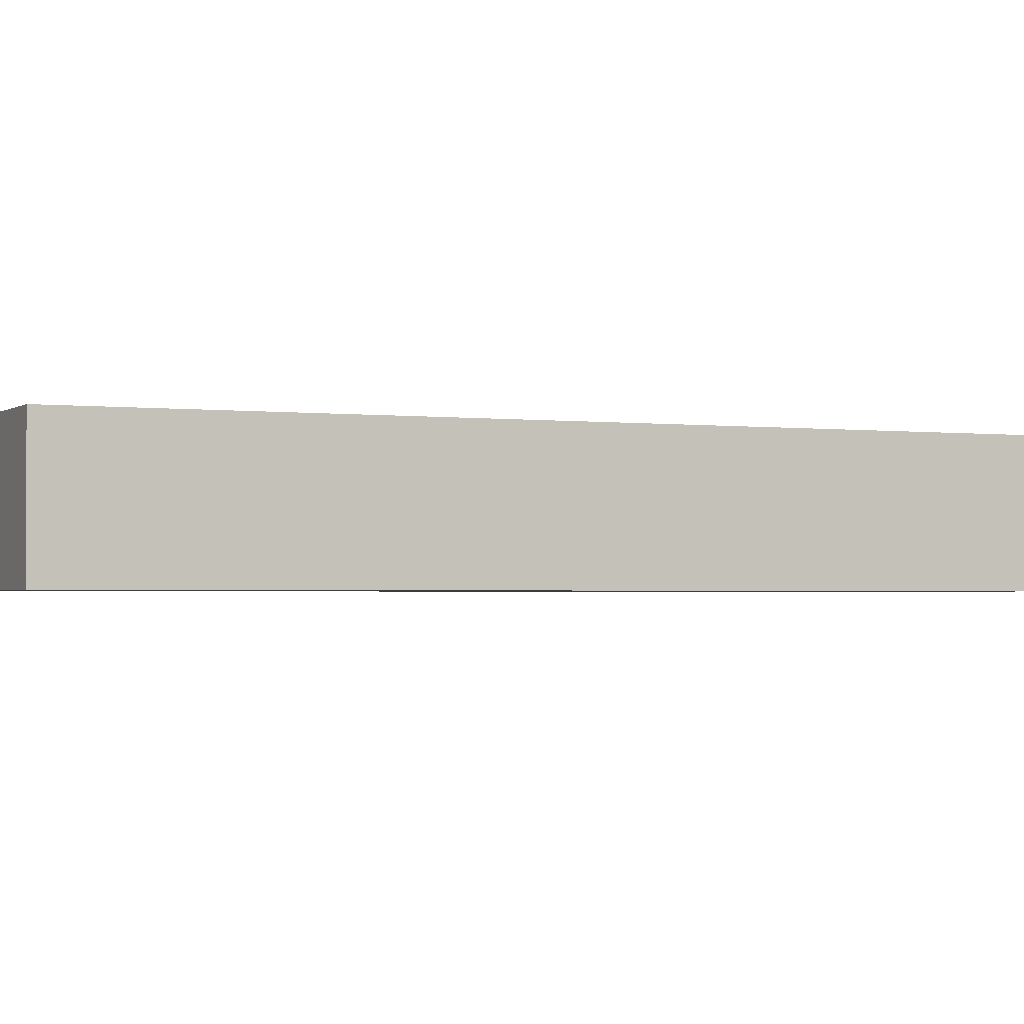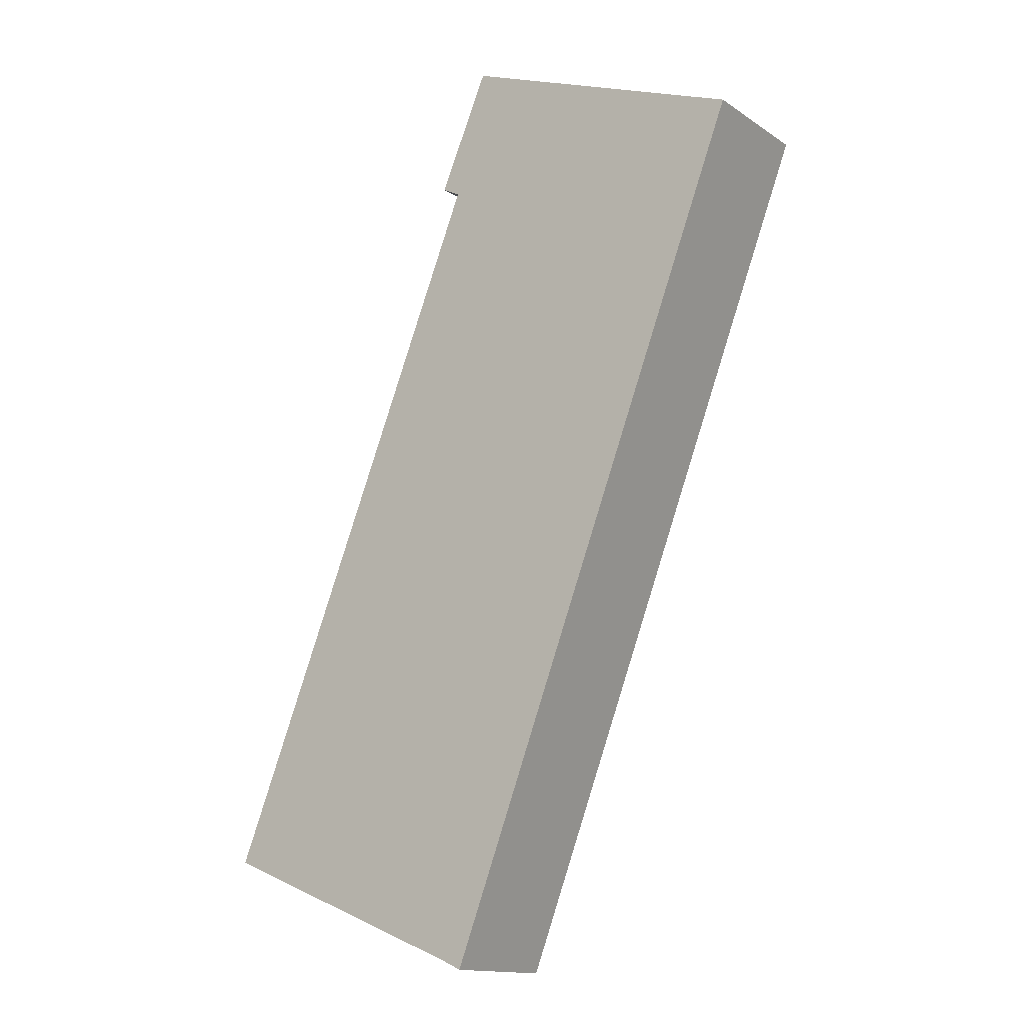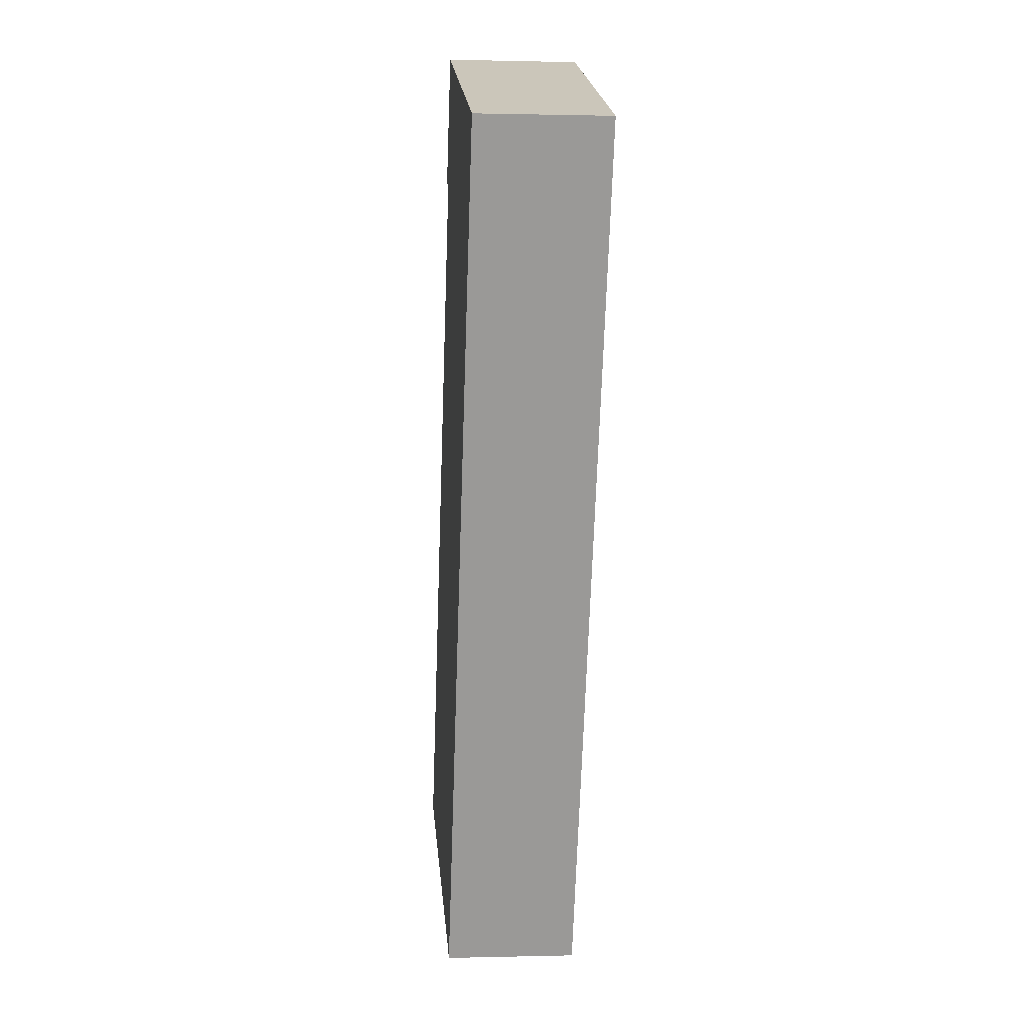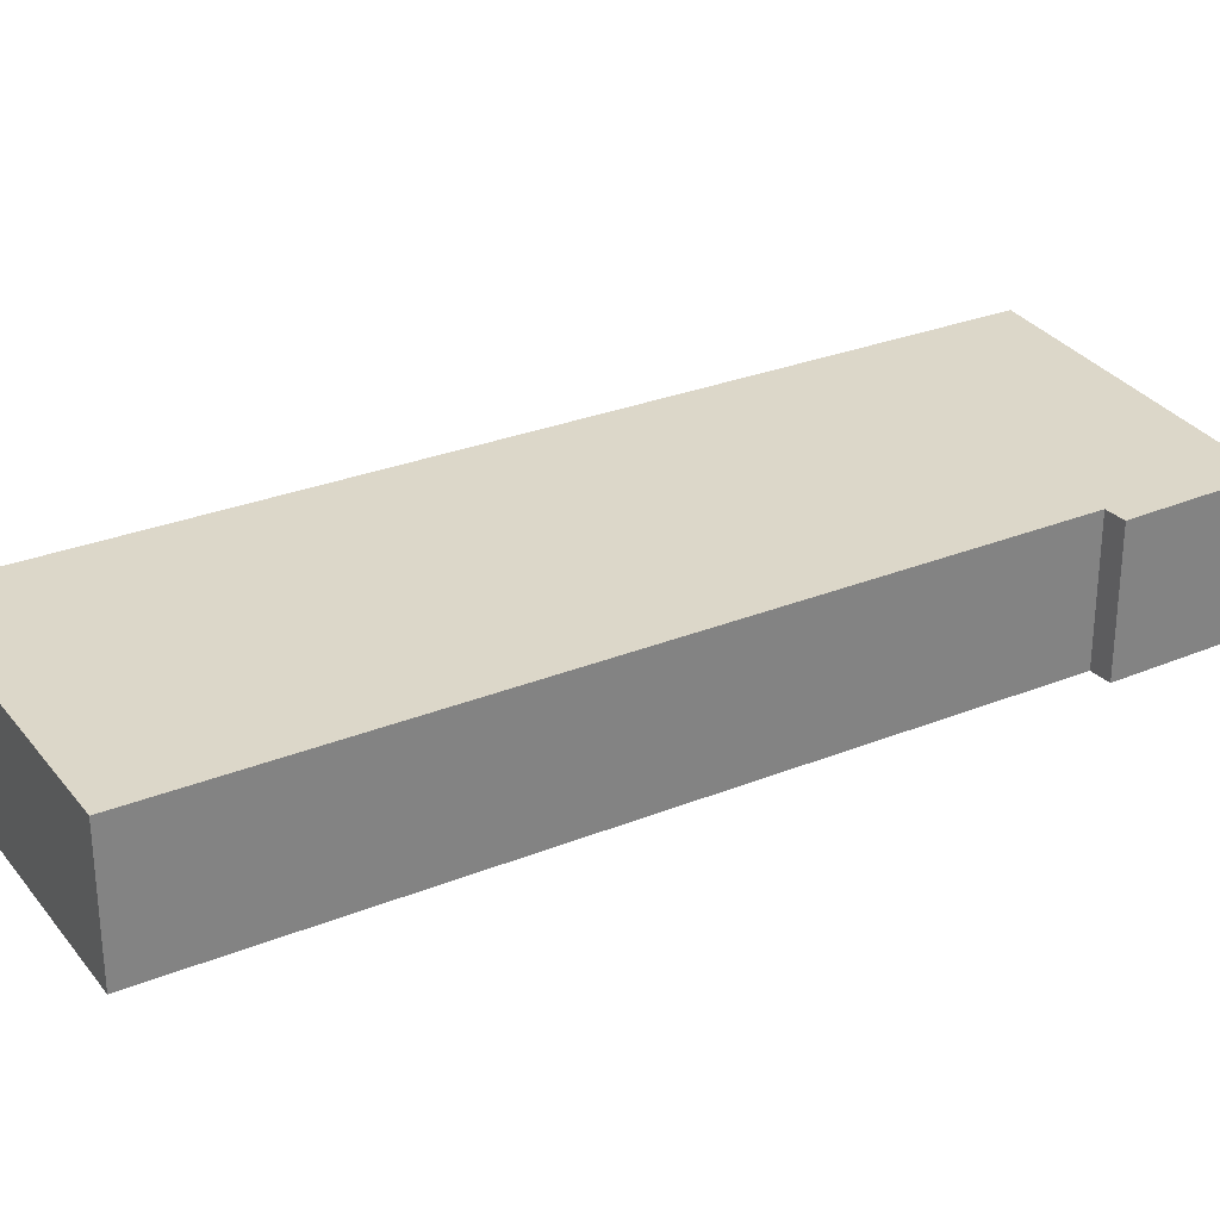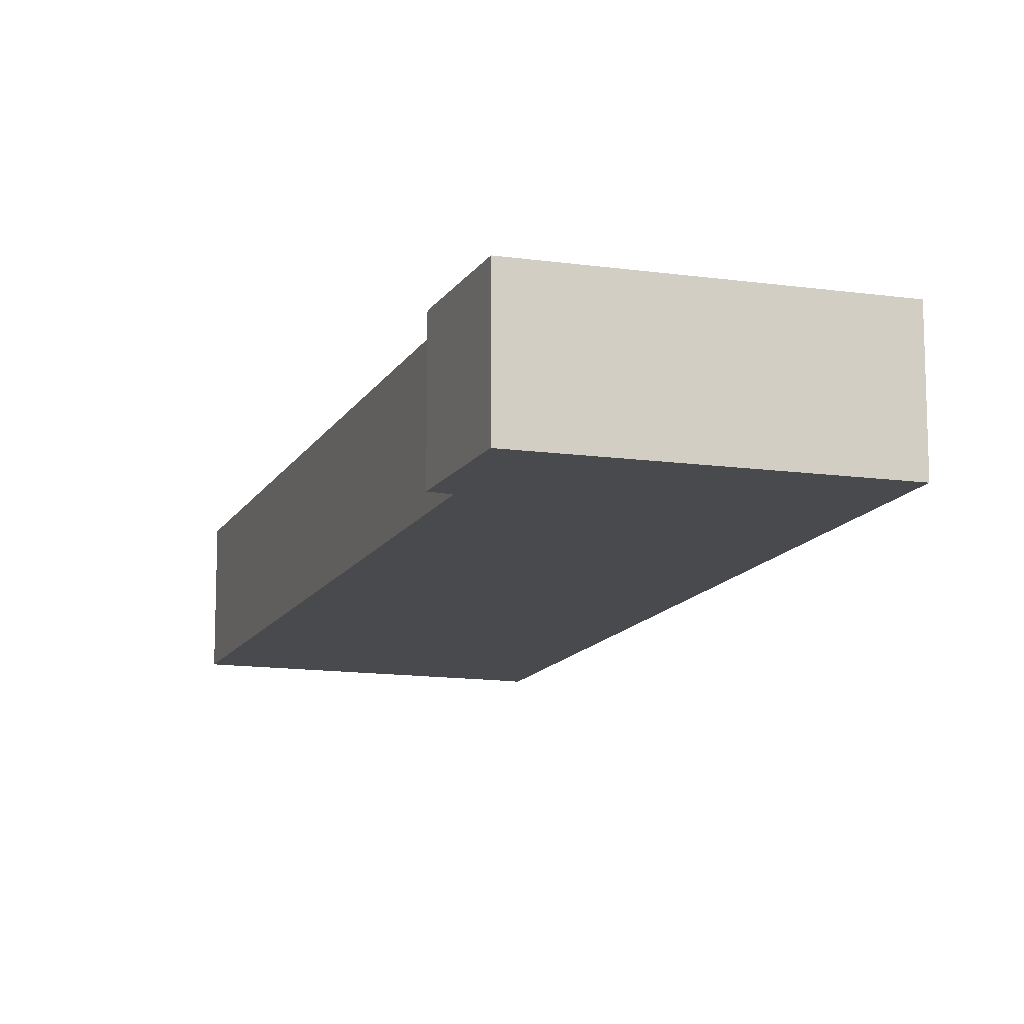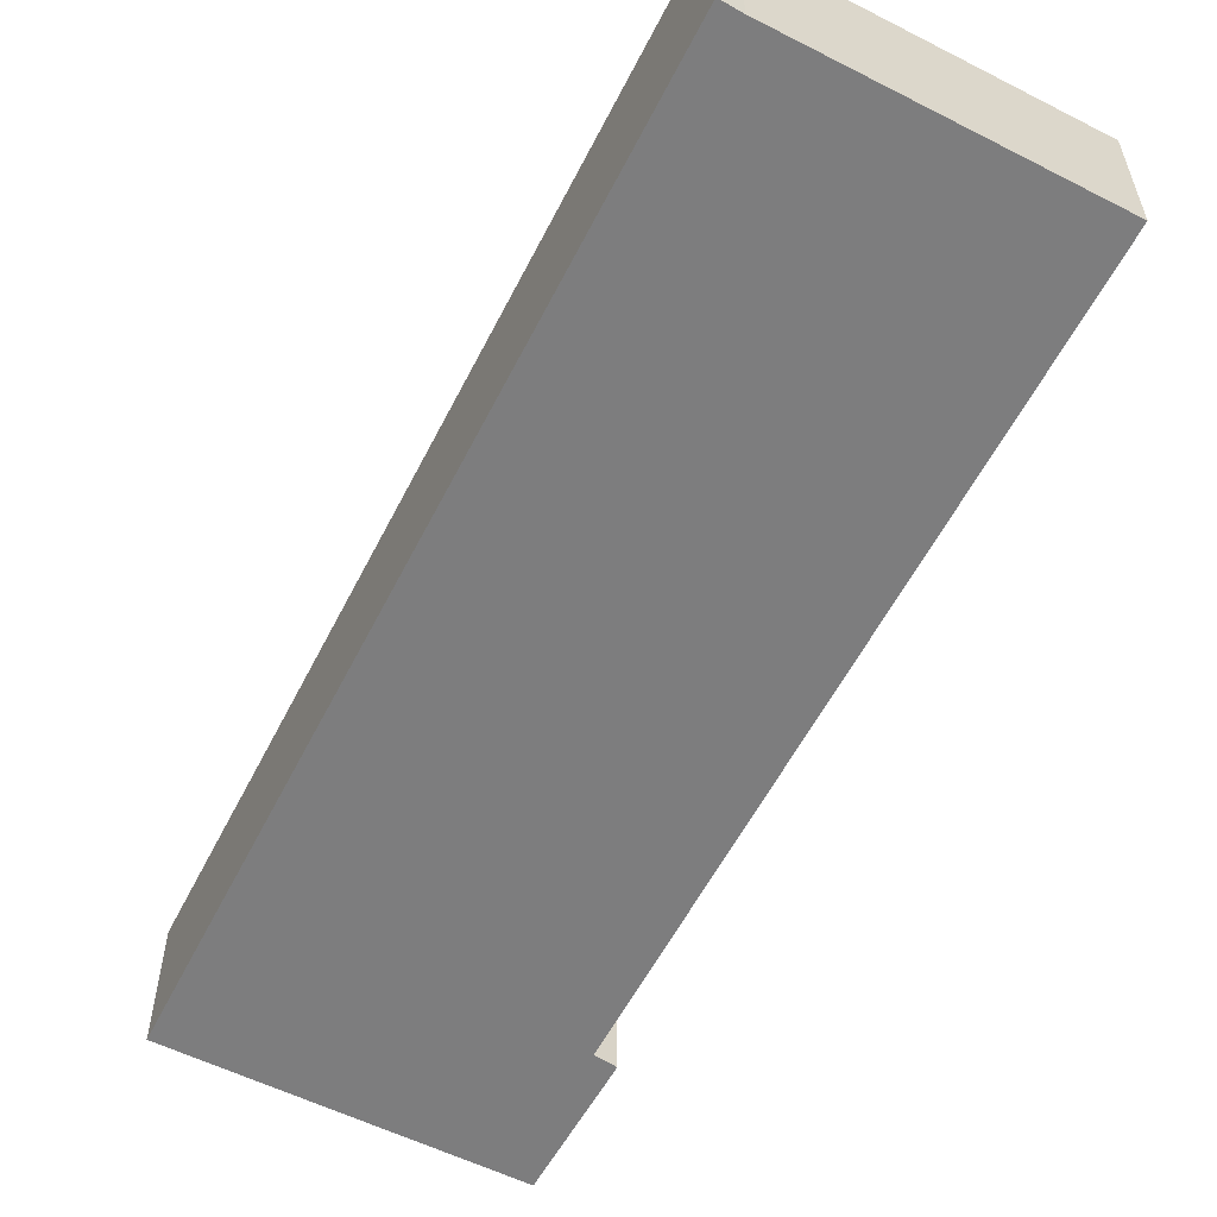
<metadata>
{"format":"obj","ext":"obj","renderer":"f3d","projection":"perspective","resolution":1024,"background":"white","views":[{"elev":-1.9,"azim":86.5,"up":"+Y"},{"elev":-14.4,"azim":35.5,"up":"+Z"},{"elev":0.4,"azim":84.5,"up":"+Z"},{"elev":30.3,"azim":-98.5,"up":"+Y"},{"elev":-12.9,"azim":2.7,"up":"+Y"},{"elev":-59.2,"azim":174.1,"up":"+Y"}]}
</metadata>
<code>
v  5.114 2.505 -2.072
v  11.58 2.505 13.71
v  5.479 2.505 -2.241
v  0 2.505 1.534e-16
v  3.497 2.505 8.764
v  5.321 2.505 13.33
v  5.95 2.505 15.81
v  4.969 2.505 13.52
v  4.969 -8.277e-16 13.52
v  5.95 -9.681e-16 15.81
v  11.58 -8.392e-16 13.71
v  5.479 1.372e-16 -2.241
v  5.114 1.269e-16 -2.072
v  0 0 0
v  5.321 -8.164e-16 13.33
v  3.497 -5.366e-16 8.764
g defaultobject
f 1 2 3
f 2 1 4
f 2 4 5
f 2 5 6
f 2 6 7
f 7 6 8
f 9 7 8
f 7 9 10
f 10 2 7
f 2 10 11
f 11 3 2
f 3 11 12
f 12 1 3
f 1 12 13
f 14 1 13
f 15 8 6
f 8 15 9
f 14 4 1
f 14 5 4
f 5 14 16
f 5 16 6
f 6 16 15
f 9 15 10
f 10 12 11
f 12 10 15
f 12 15 16
f 12 16 13
f 13 16 14

</code>
